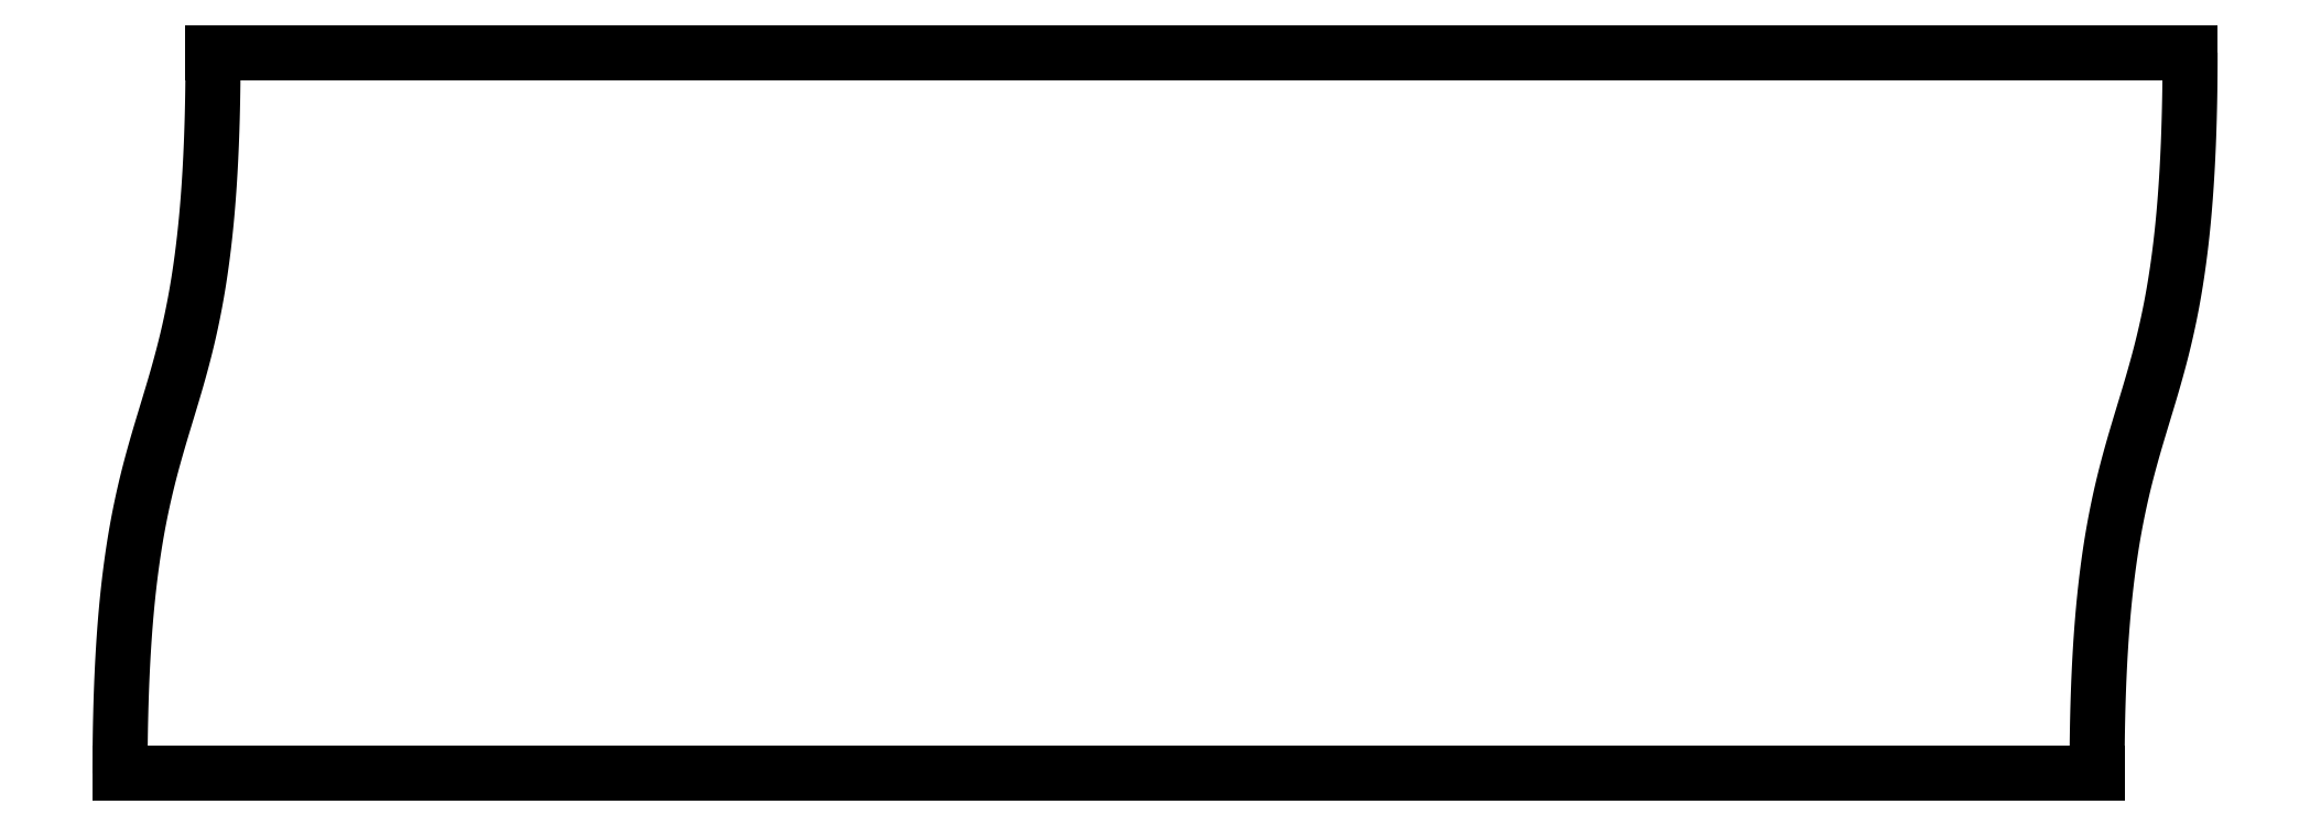
<metadata>
{"format":"dxf","ext":"dxf","renderer":"ezdxf+matplotlib","layout":"modelspace","background":"white","min_lineweight":24,"dpi":150}
</metadata>
<code>
0
SECTION
2
ENTITIES
0
SPLINE
8
0
70
4
71
5
72
16
73
10
74
0
42
1e-09
43
1e-10
44
1e-10
40
0
40
0
40
0
40
0
40
0
40
0
40
0.2
40
0.4
40
0.6
40
0.8
40
1
40
1
40
1
40
1
40
1
40
1
41
1
41
1
41
1
41
1
41
1
41
1
41
1
41
1
41
1
41
1
10
-212.5
20
-120
30
0
10
-212.5
20
-130.1
30
0
10
-212.9
20
-148.2
30
0
10
-214.7
20
-169.5
30
0
10
-219.2
20
-188.5
30
0
10
-225.8
20
-206.6
30
0
10
-230.2
20
-225.5
30
0
10
-232.1
20
-246.8
30
0
10
-232.5
20
-264.9
30
0
10
-232.5
20
-275
30
0
0
LINE
8
0
10
-232.5
20
-275
30
0
11
192.5
21
-275
31
0
0
SPLINE
8
0
70
4
71
5
72
16
73
10
74
0
42
1e-09
43
1e-10
44
1e-10
40
-1
40
-1
40
-1
40
-1
40
-1
40
-1
40
-0.8
40
-0.6
40
-0.4
40
-0.2
40
0
40
0
40
0
40
0
40
0
40
0
41
1
41
1
41
1
41
1
41
1
41
1
41
1
41
1
41
1
41
1
10
192.5
20
-275
30
0
10
192.5
20
-264.9
30
0
10
192.9
20
-246.8
30
0
10
194.8
20
-225.5
30
0
10
199.2
20
-206.6
30
0
10
205.8
20
-188.5
30
0
10
210.3
20
-169.5
30
0
10
212.1
20
-148.2
30
0
10
212.5
20
-130.1
30
0
10
212.5
20
-120
30
0
0
LINE
8
0
10
212.5
20
-120
30
0
11
-212.5
21
-120
31
0
0
ENDSEC
0
EOF

</code>
